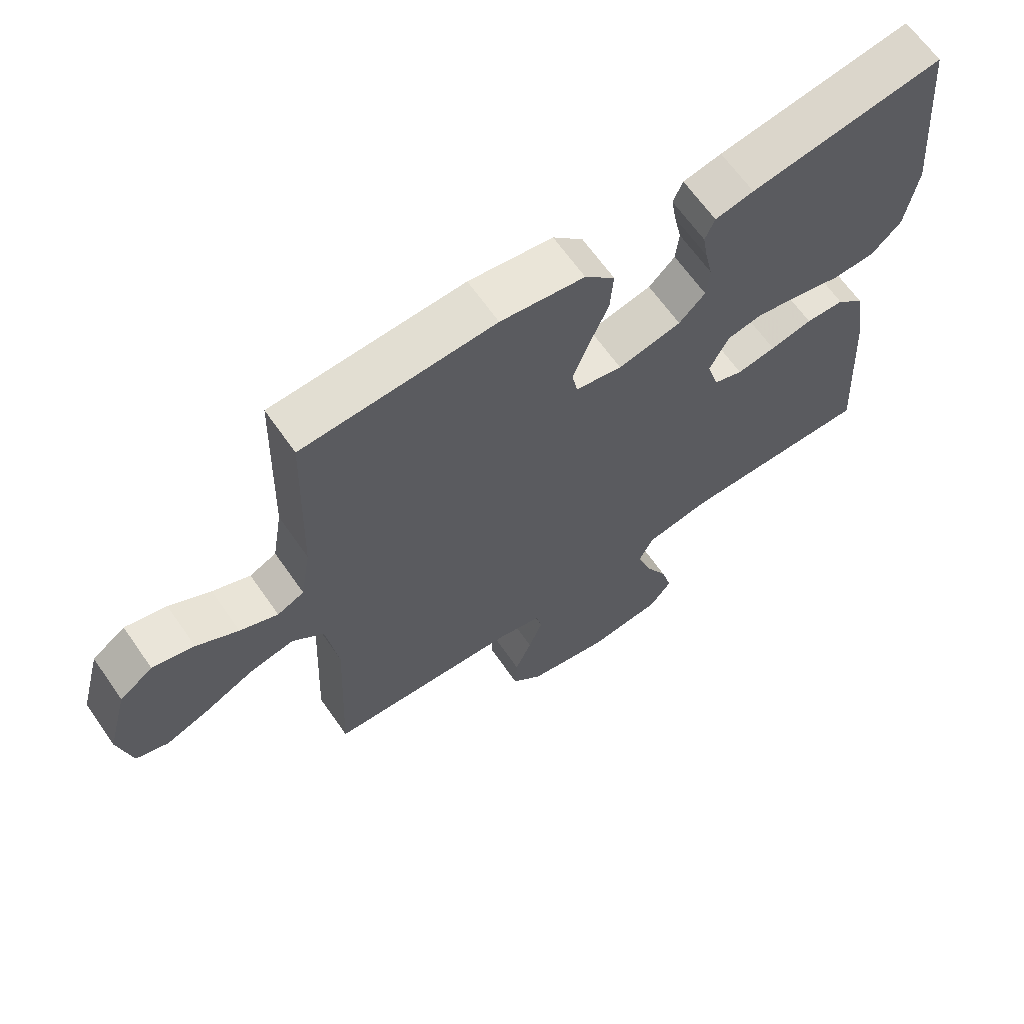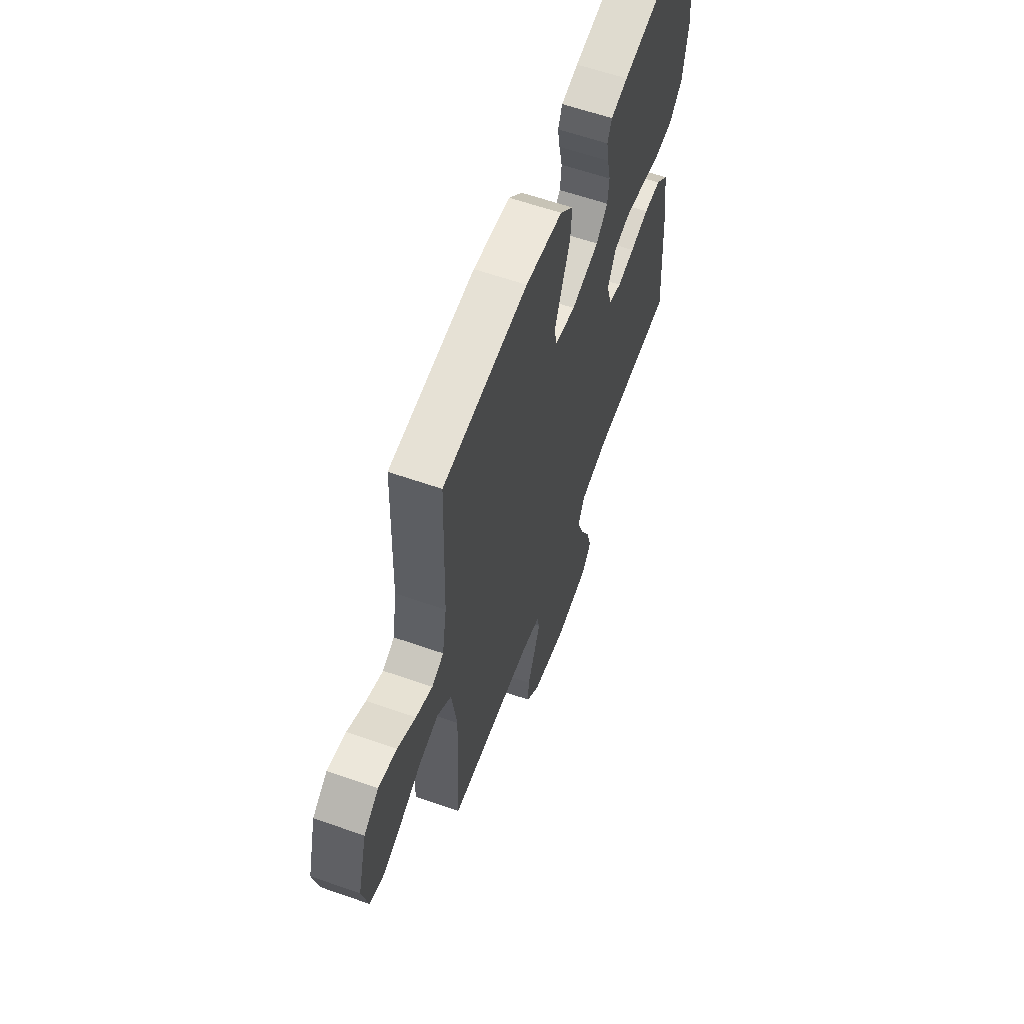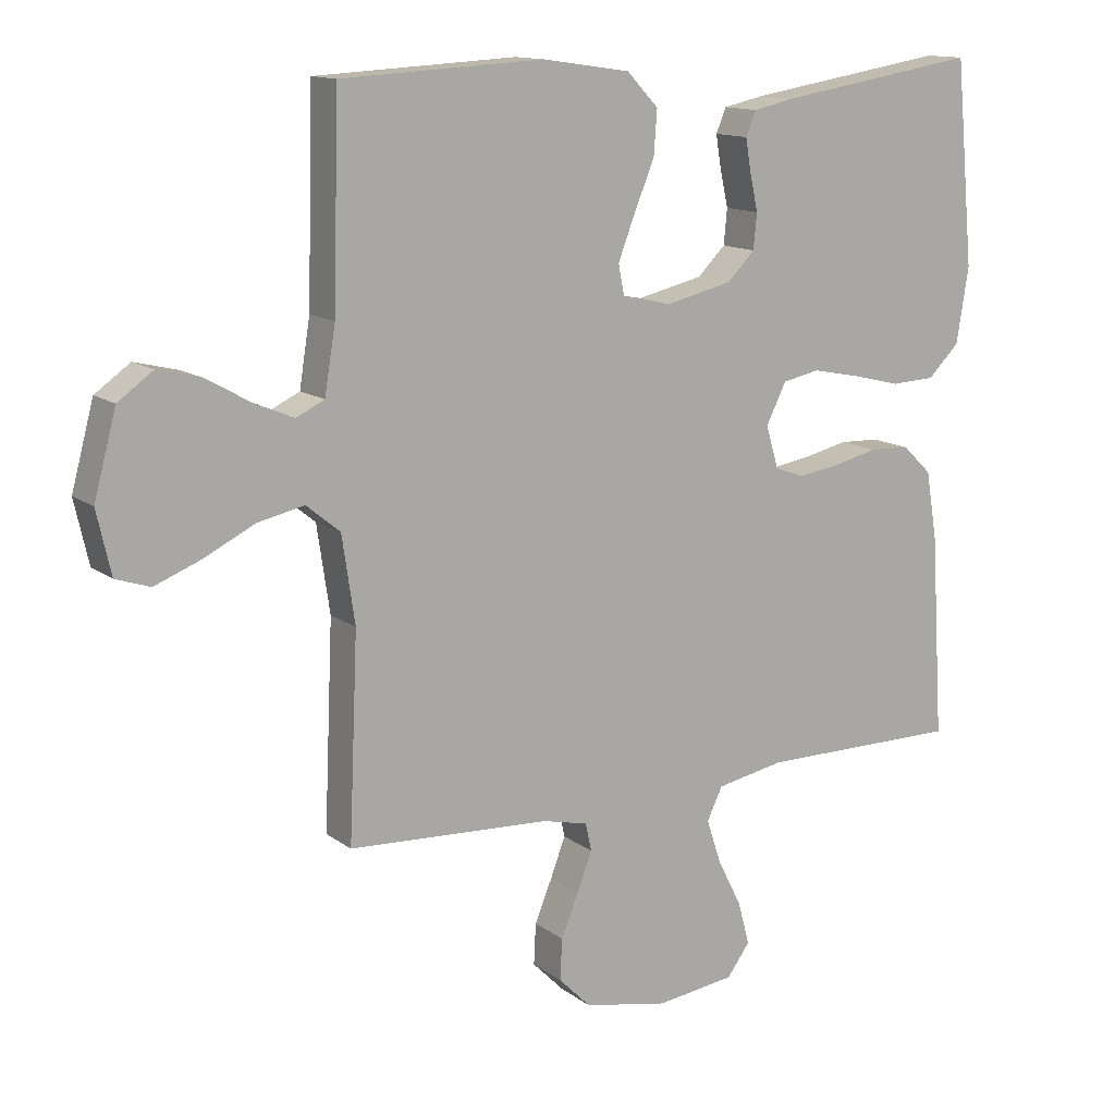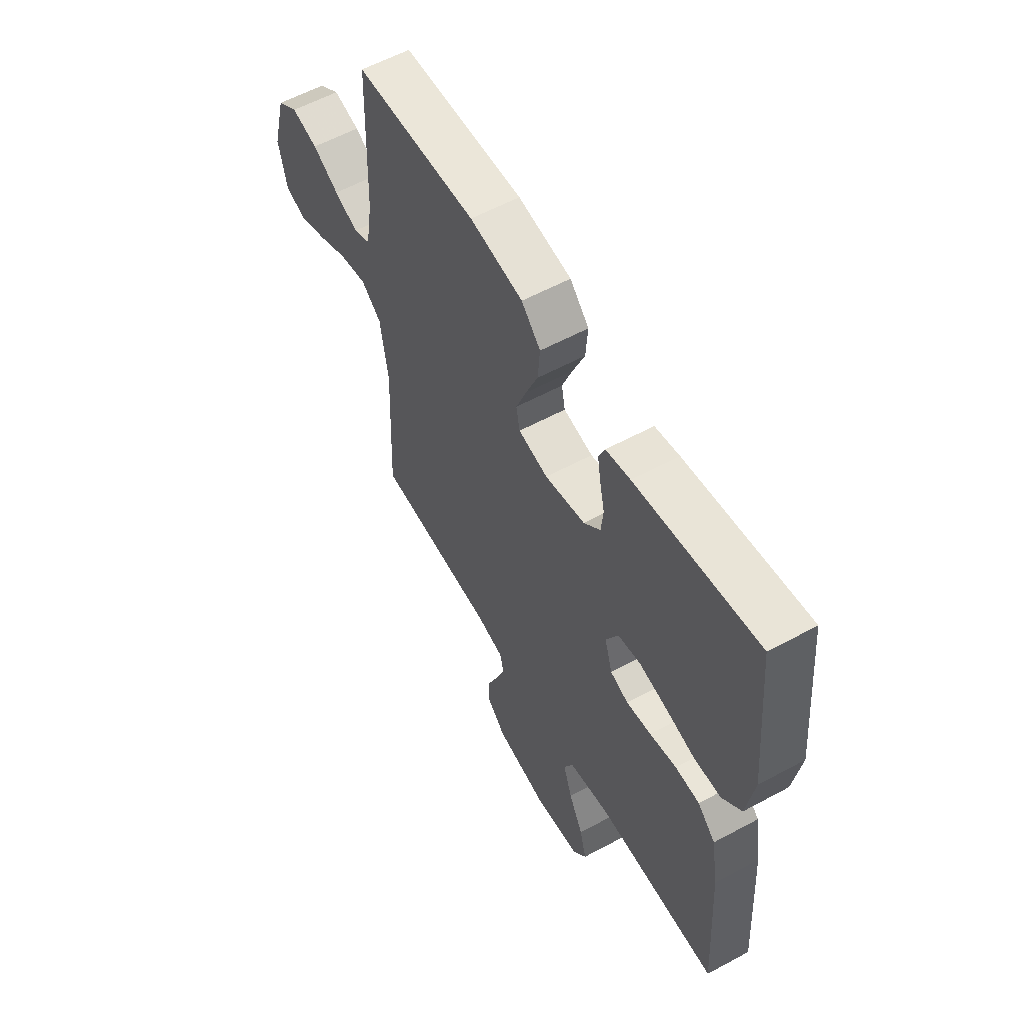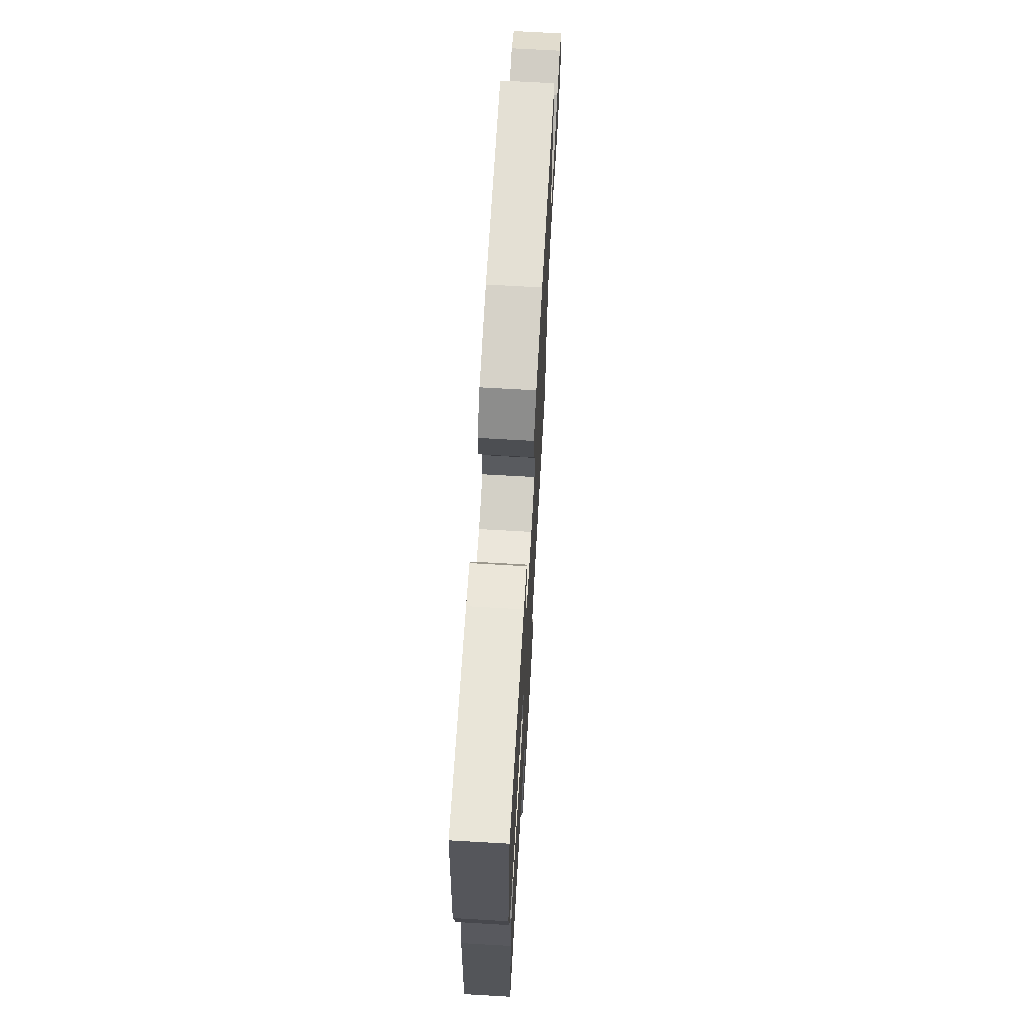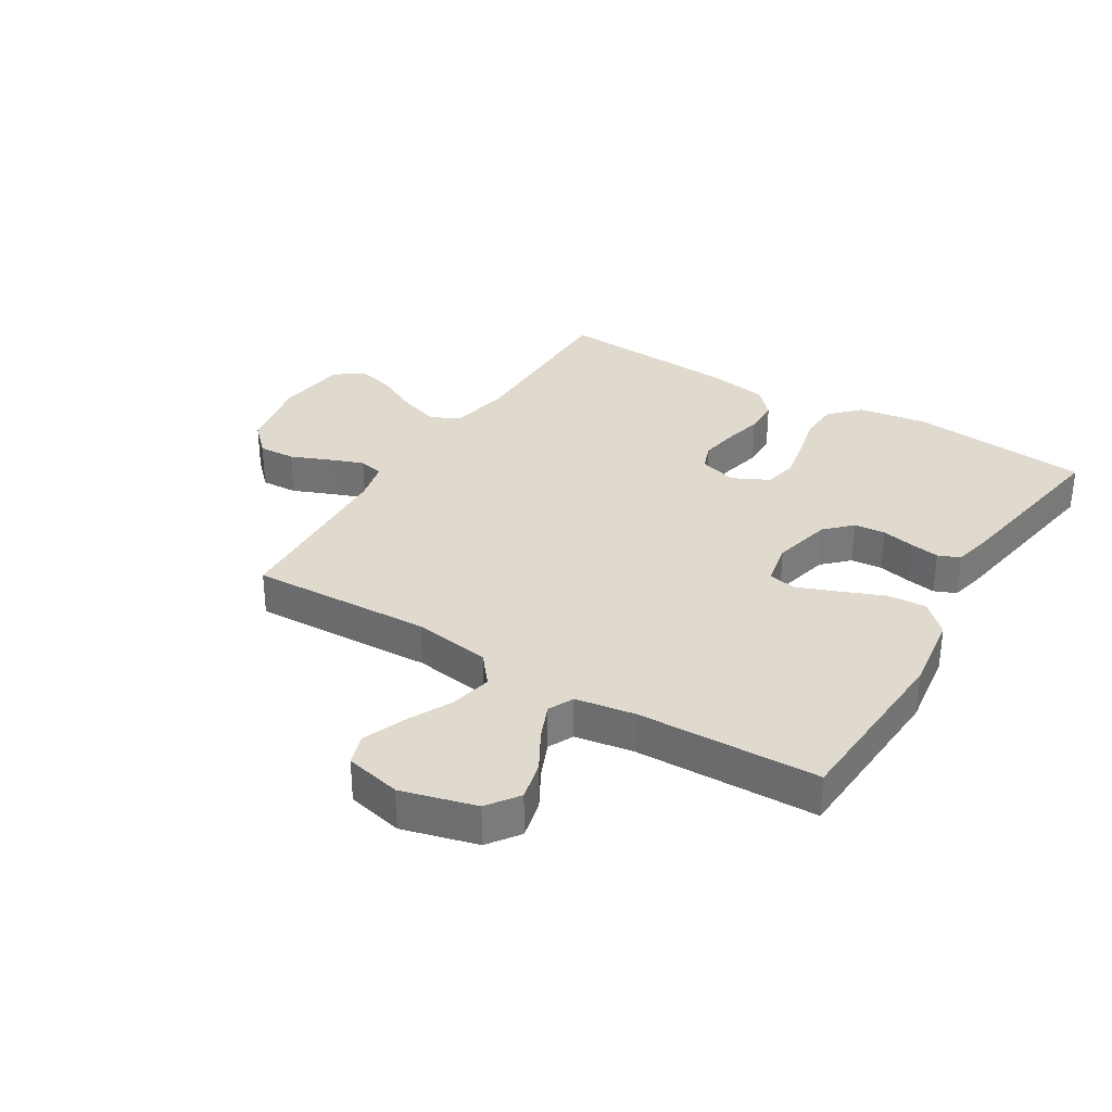
<metadata>
{"format":"obj","ext":"obj","renderer":"f3d","projection":"perspective","resolution":1024,"background":"white","views":[{"elev":65.1,"azim":-34.9,"up":"+Z"},{"elev":60.8,"azim":-70.3,"up":"+Z"},{"elev":13.2,"azim":-32.2,"up":"+Z"},{"elev":58.4,"azim":60.8,"up":"+Z"},{"elev":69.1,"azim":93.3,"up":"+Z"},{"elev":32.6,"azim":-58.4,"up":"+Y"}]}
</metadata>
<code>
v -0.5 0.07 -0.5
v -0.487 0.07 -0.2
v -0.506 0.07 -0.072
v -0.556 0.07 -0.031
v -0.625 0.07 -0.046
v -0.7 0.07 -0.083
v -0.769 0.07 -0.11
v -0.82 0.07 -0.093
v -0.841 0.07 0
v -0.808 0.07 0.123
v -0.756 0.07 0.16
v -0.691 0.07 0.144
v -0.626 0.07 0.107
v -0.567 0.07 0.082
v -0.525 0.07 0.102
v -0.509 0.07 0.2
v -0.5 0.07 0.5
v -0.2 0.07 0.516
v -0.069 0.07 0.497
v -0.022 0.07 0.448
v -0.027 0.07 0.382
v -0.057 0.07 0.31
v -0.082 0.07 0.245
v -0.073 0.07 0.199
v 0 0.07 0.184
v 0.099 0.07 0.207
v 0.14 0.07 0.248
v 0.145 0.07 0.3
v 0.133 0.07 0.355
v 0.125 0.07 0.403
v 0.14 0.07 0.439
v 0.2 0.07 0.452
v 0.5 0.07 0.5
v 0.528 0.07 0.2
v 0.51 0.07 0.088
v 0.463 0.07 0.042
v 0.397 0.07 0.039
v 0.324 0.07 0.057
v 0.254 0.07 0.071
v 0.199 0.07 0.06
v 0.169 0.07 0
v 0.188 0.07 -0.063
v 0.233 0.07 -0.079
v 0.294 0.07 -0.069
v 0.36 0.07 -0.054
v 0.42 0.07 -0.056
v 0.464 0.07 -0.098
v 0.481 0.07 -0.2
v 0.5 0.07 -0.5
v 0.2 0.07 -0.499
v 0.099 0.07 -0.518
v 0.076 0.07 -0.566
v 0.098 0.07 -0.632
v 0.134 0.07 -0.703
v 0.151 0.07 -0.767
v 0.117 0.07 -0.813
v 0 0.07 -0.828
v -0.126 0.07 -0.803
v -0.174 0.07 -0.755
v -0.171 0.07 -0.694
v -0.145 0.07 -0.631
v -0.123 0.07 -0.573
v -0.132 0.07 -0.532
v -0.2 0.07 -0.516
v -0.5 0 -0.5
v -0.487 0 -0.2
v -0.506 0 -0.072
v -0.556 0 -0.031
v -0.625 0 -0.046
v -0.7 0 -0.083
v -0.769 0 -0.11
v -0.82 0 -0.093
v -0.841 0 0
v -0.808 0 0.123
v -0.756 0 0.16
v -0.691 0 0.144
v -0.626 0 0.107
v -0.567 0 0.082
v -0.525 0 0.102
v -0.509 0 0.2
v -0.5 0 0.5
v -0.2 0 0.516
v -0.069 0 0.497
v -0.022 0 0.448
v -0.027 0 0.382
v -0.057 0 0.31
v -0.082 0 0.245
v -0.073 0 0.199
v 0 0 0.184
v 0.099 0 0.207
v 0.14 0 0.248
v 0.145 0 0.3
v 0.133 0 0.355
v 0.125 0 0.403
v 0.14 0 0.439
v 0.2 0 0.452
v 0.5 0 0.5
v 0.528 0 0.2
v 0.51 0 0.088
v 0.463 0 0.042
v 0.397 0 0.039
v 0.324 0 0.057
v 0.254 0 0.071
v 0.199 0 0.06
v 0.169 0 0
v 0.188 0 -0.063
v 0.233 0 -0.079
v 0.294 0 -0.069
v 0.36 0 -0.054
v 0.42 0 -0.056
v 0.464 0 -0.098
v 0.481 0 -0.2
v 0.5 0 -0.5
v 0.2 0 -0.499
v 0.099 0 -0.518
v 0.076 0 -0.566
v 0.098 0 -0.632
v 0.134 0 -0.703
v 0.151 0 -0.767
v 0.117 0 -0.813
v 0 0 -0.828
v -0.126 0 -0.803
v -0.174 0 -0.755
v -0.171 0 -0.694
v -0.145 0 -0.631
v -0.123 0 -0.573
v -0.132 0 -0.532
v -0.2 0 -0.516
f 59 60 61
f 58 59 61
f 57 58 61
f 56 57 61
f 55 56 61
f 54 55 61
f 53 54 61
f 52 53 61 62
f 51 52 62 63
f 48 49 50
f 47 48 50
f 46 47 50
f 45 46 50
f 44 45 50
f 51 63 64
f 50 51 64
f 44 50 64
f 43 44 64
f 36 37 38
f 35 36 38
f 34 35 38
f 33 34 38
f 32 33 38
f 31 32 38
f 30 31 38
f 29 30 38
f 28 29 38
f 27 28 38 39
f 26 27 39 40
f 20 21 22
f 19 20 22
f 18 19 22
f 17 18 22
f 16 17 22
f 15 16 22 23
f 14 15 23 24
f 11 12 13
f 10 11 13
f 9 10 13
f 8 9 13
f 7 8 13
f 6 7 13
f 5 6 13
f 4 5 13 14
f 14 24 25
f 4 14 25
f 3 4 25
f 64 1 2
f 43 64 2
f 42 43 2
f 26 40 41
f 26 41 42
f 25 26 42
f 3 25 42
f 2 3 42
f 125 124 123
f 125 123 122
f 125 122 121
f 125 121 120
f 125 120 119
f 125 119 118
f 125 118 117
f 126 125 117 116
f 127 126 116 115
f 114 113 112
f 114 112 111
f 114 111 110
f 114 110 109
f 114 109 108
f 128 127 115
f 128 115 114
f 128 114 108
f 128 108 107
f 102 101 100
f 102 100 99
f 102 99 98
f 102 98 97
f 102 97 96
f 102 96 95
f 102 95 94
f 102 94 93
f 102 93 92
f 103 102 92 91
f 104 103 91 90
f 86 85 84
f 86 84 83
f 86 83 82
f 86 82 81
f 86 81 80
f 87 86 80 79
f 88 87 79 78
f 77 76 75
f 77 75 74
f 77 74 73
f 77 73 72
f 77 72 71
f 77 71 70
f 77 70 69
f 78 77 69 68
f 89 88 78
f 89 78 68
f 89 68 67
f 66 65 128
f 66 128 107
f 66 107 106
f 105 104 90
f 106 105 90
f 106 90 89
f 106 89 67
f 106 67 66
f 1 65 66 2
f 2 66 67 3
f 3 67 68 4
f 4 68 69 5
f 5 69 70 6
f 6 70 71 7
f 7 71 72 8
f 8 72 73 9
f 9 73 74 10
f 10 74 75 11
f 11 75 76 12
f 12 76 77 13
f 13 77 78 14
f 14 78 79 15
f 15 79 80 16
f 16 80 81 17
f 17 81 82 18
f 18 82 83 19
f 19 83 84 20
f 20 84 85 21
f 21 85 86 22
f 22 86 87 23
f 23 87 88 24
f 24 88 89 25
f 25 89 90 26
f 26 90 91 27
f 27 91 92 28
f 28 92 93 29
f 29 93 94 30
f 30 94 95 31
f 31 95 96 32
f 32 96 97 33
f 33 97 98 34
f 34 98 99 35
f 35 99 100 36
f 36 100 101 37
f 37 101 102 38
f 38 102 103 39
f 39 103 104 40
f 40 104 105 41
f 41 105 106 42
f 42 106 107 43
f 43 107 108 44
f 44 108 109 45
f 45 109 110 46
f 46 110 111 47
f 47 111 112 48
f 48 112 113 49
f 49 113 114 50
f 50 114 115 51
f 51 115 116 52
f 52 116 117 53
f 53 117 118 54
f 54 118 119 55
f 55 119 120 56
f 56 120 121 57
f 57 121 122 58
f 58 122 123 59
f 59 123 124 60
f 60 124 125 61
f 61 125 126 62
f 62 126 127 63
f 63 127 128 64
f 64 128 65 1

</code>
